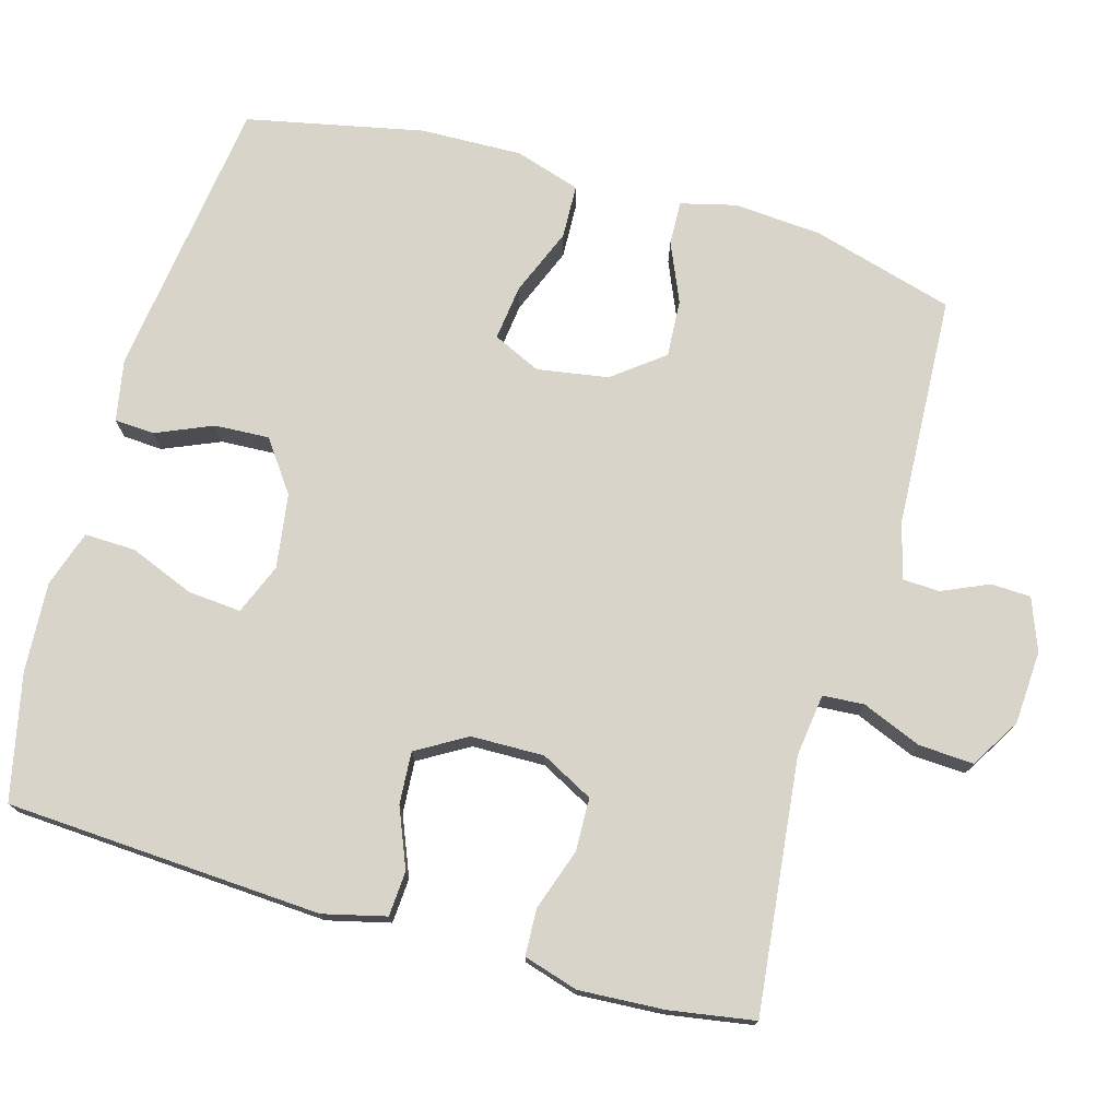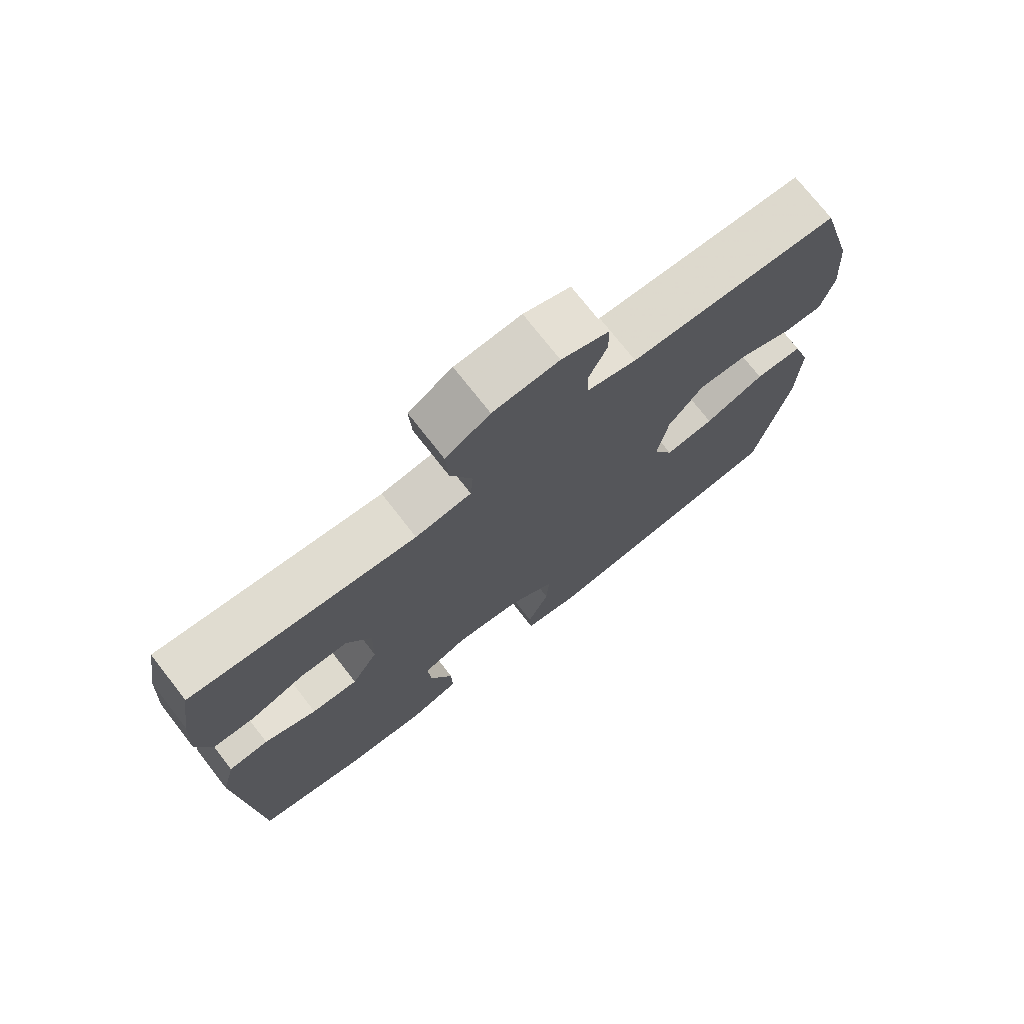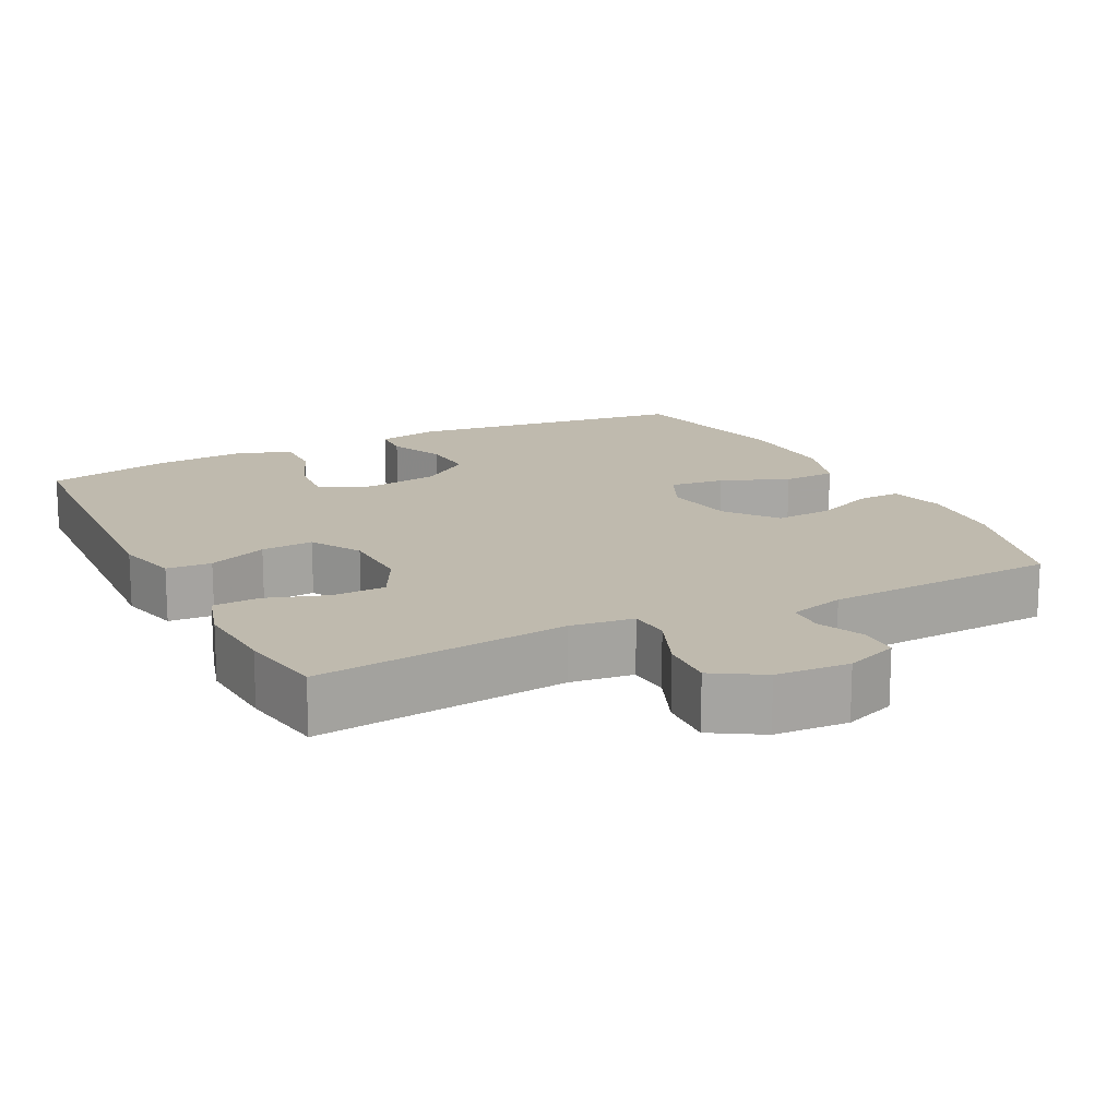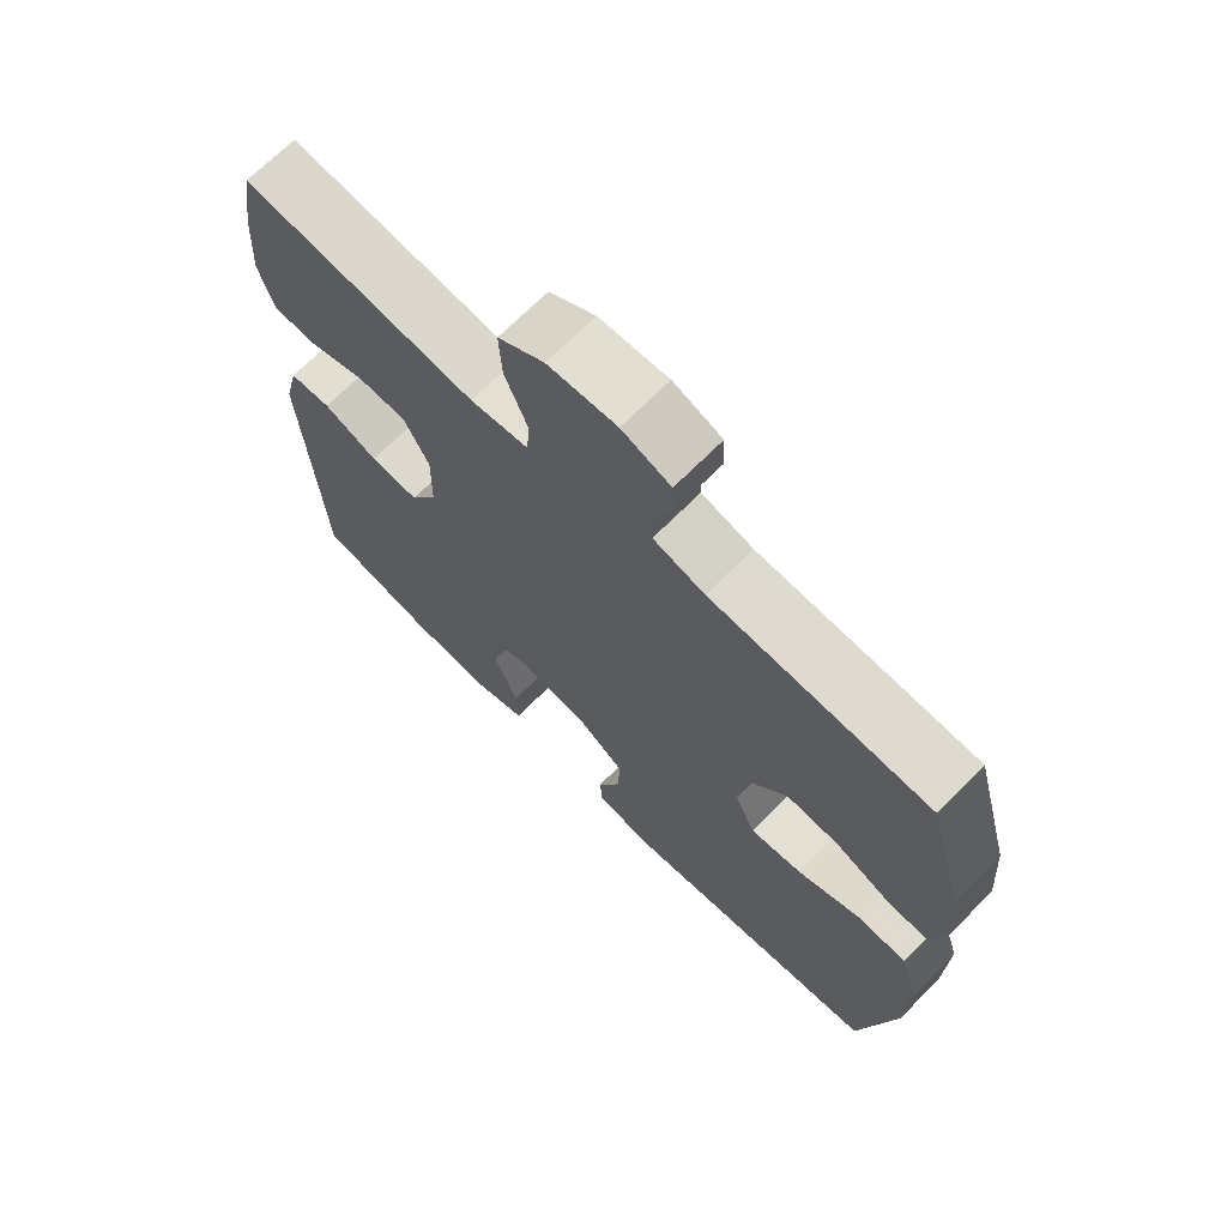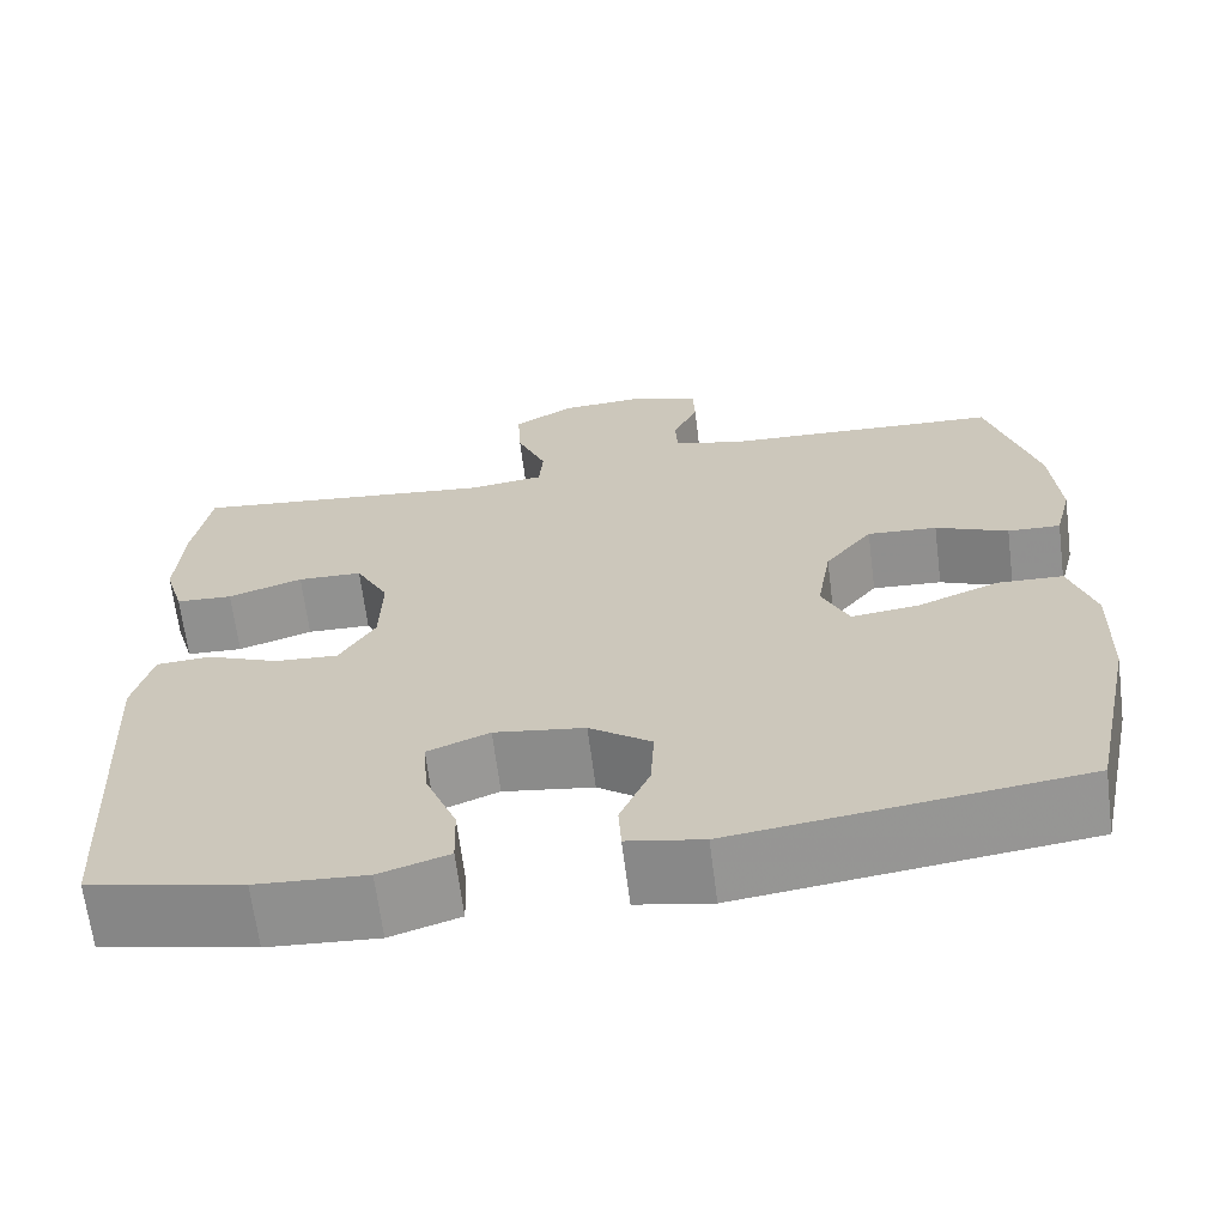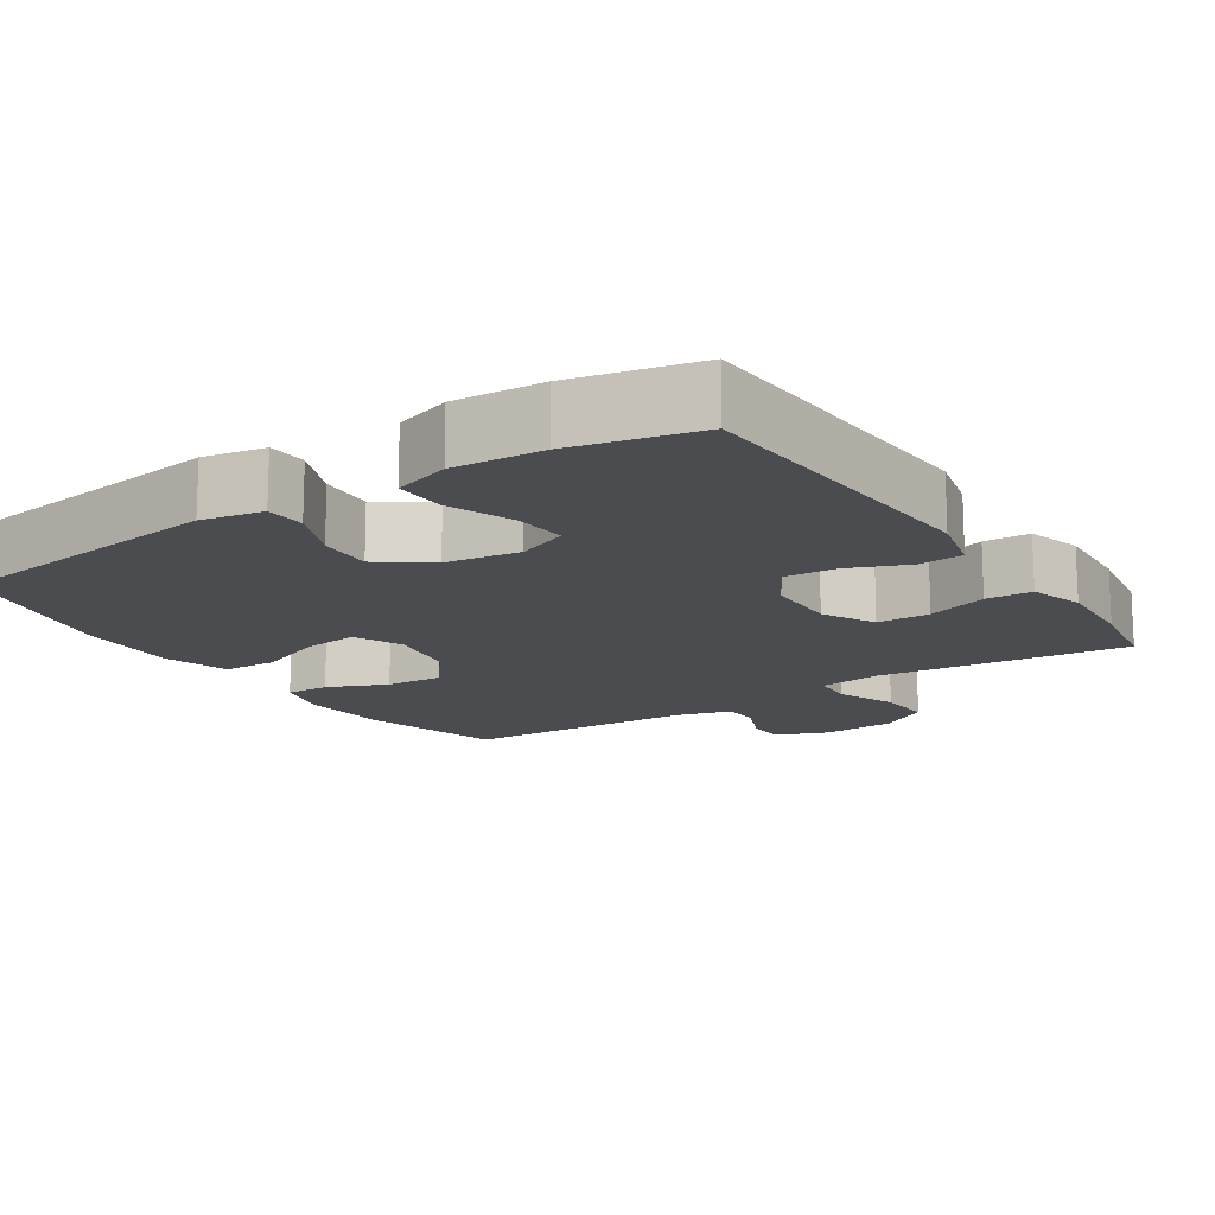
<metadata>
{"format":"obj","ext":"obj","renderer":"f3d","projection":"perspective","resolution":1024,"background":"white","views":[{"elev":74.8,"azim":-74.0,"up":"+Y"},{"elev":74.3,"azim":-38.0,"up":"+Z"},{"elev":15.8,"azim":-26.9,"up":"+Y"},{"elev":69.3,"azim":44.8,"up":"+Z"},{"elev":-66.3,"azim":7.2,"up":"+Z"},{"elev":-15.1,"azim":-146.6,"up":"+Y"}]}
</metadata>
<code>
v -0.5 0.07 -0.5
v -0.524 0.07 -0.071
v -0.503 0.07 0.014
v -0.442 0.07 0.018
v -0.362 0.07 -0.015
v -0.291 0.07 -0.02
v -0.251 0.07 0.048
v -0.249 0.07 0.147
v -0.286 0.07 0.218
v -0.358 0.07 0.22
v -0.441 0.07 0.192
v -0.504 0.07 0.195
v -0.526 0.07 0.269
v -0.519 0.07 0.384
v -0.5 0.07 0.5
v -0.158 0.07 0.462
v -0.073 0.07 0.473
v -0.069 0.07 0.529
v -0.102 0.07 0.61
v -0.106 0.07 0.684
v -0.039 0.07 0.725
v 0.061 0.07 0.731
v 0.132 0.07 0.704
v 0.134 0.07 0.65
v 0.106 0.07 0.587
v 0.108 0.07 0.537
v 0.183 0.07 0.516
v 0.5 0.07 0.5
v 0.554 0.07 0.308
v 0.563 0.07 0.188
v 0.544 0.07 0.113
v 0.485 0.07 0.115
v 0.404 0.07 0.15
v 0.326 0.07 0.155
v 0.273 0.07 0.087
v 0.257 0.07 -0.01
v 0.287 0.07 -0.075
v 0.362 0.07 -0.066
v 0.454 0.07 -0.029
v 0.527 0.07 -0.032
v 0.555 0.07 -0.121
v 0.551 0.07 -0.259
v 0.5 0.07 -0.5
v 0.115 0.07 -0.55
v 0.031 0.07 -0.534
v 0.028 0.07 -0.48
v 0.061 0.07 -0.403
v 0.065 0.07 -0.329
v -0.004 0.07 -0.279
v -0.105 0.07 -0.264
v -0.174 0.07 -0.292
v -0.168 0.07 -0.364
v -0.133 0.07 -0.452
v -0.131 0.07 -0.521
v -0.208 0.07 -0.546
v -0.33 0.07 -0.538
v -0.5 0 -0.5
v -0.524 0 -0.071
v -0.503 0 0.014
v -0.442 0 0.018
v -0.362 0 -0.015
v -0.291 0 -0.02
v -0.251 0 0.048
v -0.249 0 0.147
v -0.286 0 0.218
v -0.358 0 0.22
v -0.441 0 0.192
v -0.504 0 0.195
v -0.526 0 0.269
v -0.519 0 0.384
v -0.5 0 0.5
v -0.158 0 0.462
v -0.073 0 0.473
v -0.069 0 0.529
v -0.102 0 0.61
v -0.106 0 0.684
v -0.039 0 0.725
v 0.061 0 0.731
v 0.132 0 0.704
v 0.134 0 0.65
v 0.106 0 0.587
v 0.108 0 0.537
v 0.183 0 0.516
v 0.5 0 0.5
v 0.554 0 0.308
v 0.563 0 0.188
v 0.544 0 0.113
v 0.485 0 0.115
v 0.404 0 0.15
v 0.326 0 0.155
v 0.273 0 0.087
v 0.257 0 -0.01
v 0.287 0 -0.075
v 0.362 0 -0.066
v 0.454 0 -0.029
v 0.527 0 -0.032
v 0.555 0 -0.121
v 0.551 0 -0.259
v 0.5 0 -0.5
v 0.115 0 -0.55
v 0.031 0 -0.534
v 0.028 0 -0.48
v 0.061 0 -0.403
v 0.065 0 -0.329
v -0.004 0 -0.279
v -0.105 0 -0.264
v -0.174 0 -0.292
v -0.168 0 -0.364
v -0.133 0 -0.452
v -0.131 0 -0.521
v -0.208 0 -0.546
v -0.33 0 -0.538
f 52 53 54 55
f 51 52 55 56
f 44 45 46 47
f 44 47 48
f 43 44 48
f 42 43 48 49
f 38 39 40 41
f 37 38 41 42
f 30 31 32 33
f 30 33 34
f 27 28 29 30
f 26 27 30 34
f 22 23 24 25
f 22 25 26
f 21 22 26
f 18 19 20 21
f 17 18 21 26
f 13 14 15 16
f 13 16 17
f 10 11 12 13
f 9 10 13 17
f 8 9 17 26
f 2 3 4 5
f 2 5 6
f 51 56 1 2
f 50 51 2 6
f 37 42 49 50
f 36 37 50 6
f 35 36 6 7
f 26 34 35
f 7 8 26 35
f 111 110 109 108
f 112 111 108 107
f 103 102 101 100
f 104 103 100
f 104 100 99
f 105 104 99 98
f 97 96 95 94
f 98 97 94 93
f 89 88 87 86
f 90 89 86
f 86 85 84 83
f 90 86 83 82
f 81 80 79 78
f 82 81 78
f 82 78 77
f 77 76 75 74
f 82 77 74 73
f 72 71 70 69
f 73 72 69
f 69 68 67 66
f 73 69 66 65
f 82 73 65 64
f 61 60 59 58
f 62 61 58
f 58 57 112 107
f 62 58 107 106
f 106 105 98 93
f 62 106 93 92
f 63 62 92 91
f 91 90 82
f 91 82 64 63
f 1 57 58 2
f 2 58 59 3
f 3 59 60 4
f 4 60 61 5
f 5 61 62 6
f 6 62 63 7
f 7 63 64 8
f 8 64 65 9
f 9 65 66 10
f 10 66 67 11
f 11 67 68 12
f 12 68 69 13
f 13 69 70 14
f 14 70 71 15
f 15 71 72 16
f 16 72 73 17
f 17 73 74 18
f 18 74 75 19
f 19 75 76 20
f 20 76 77 21
f 21 77 78 22
f 22 78 79 23
f 23 79 80 24
f 24 80 81 25
f 25 81 82 26
f 26 82 83 27
f 27 83 84 28
f 28 84 85 29
f 29 85 86 30
f 30 86 87 31
f 31 87 88 32
f 32 88 89 33
f 33 89 90 34
f 34 90 91 35
f 35 91 92 36
f 36 92 93 37
f 37 93 94 38
f 38 94 95 39
f 39 95 96 40
f 40 96 97 41
f 41 97 98 42
f 42 98 99 43
f 43 99 100 44
f 44 100 101 45
f 45 101 102 46
f 46 102 103 47
f 47 103 104 48
f 48 104 105 49
f 49 105 106 50
f 50 106 107 51
f 51 107 108 52
f 52 108 109 53
f 53 109 110 54
f 54 110 111 55
f 55 111 112 56
f 56 112 57 1

</code>
